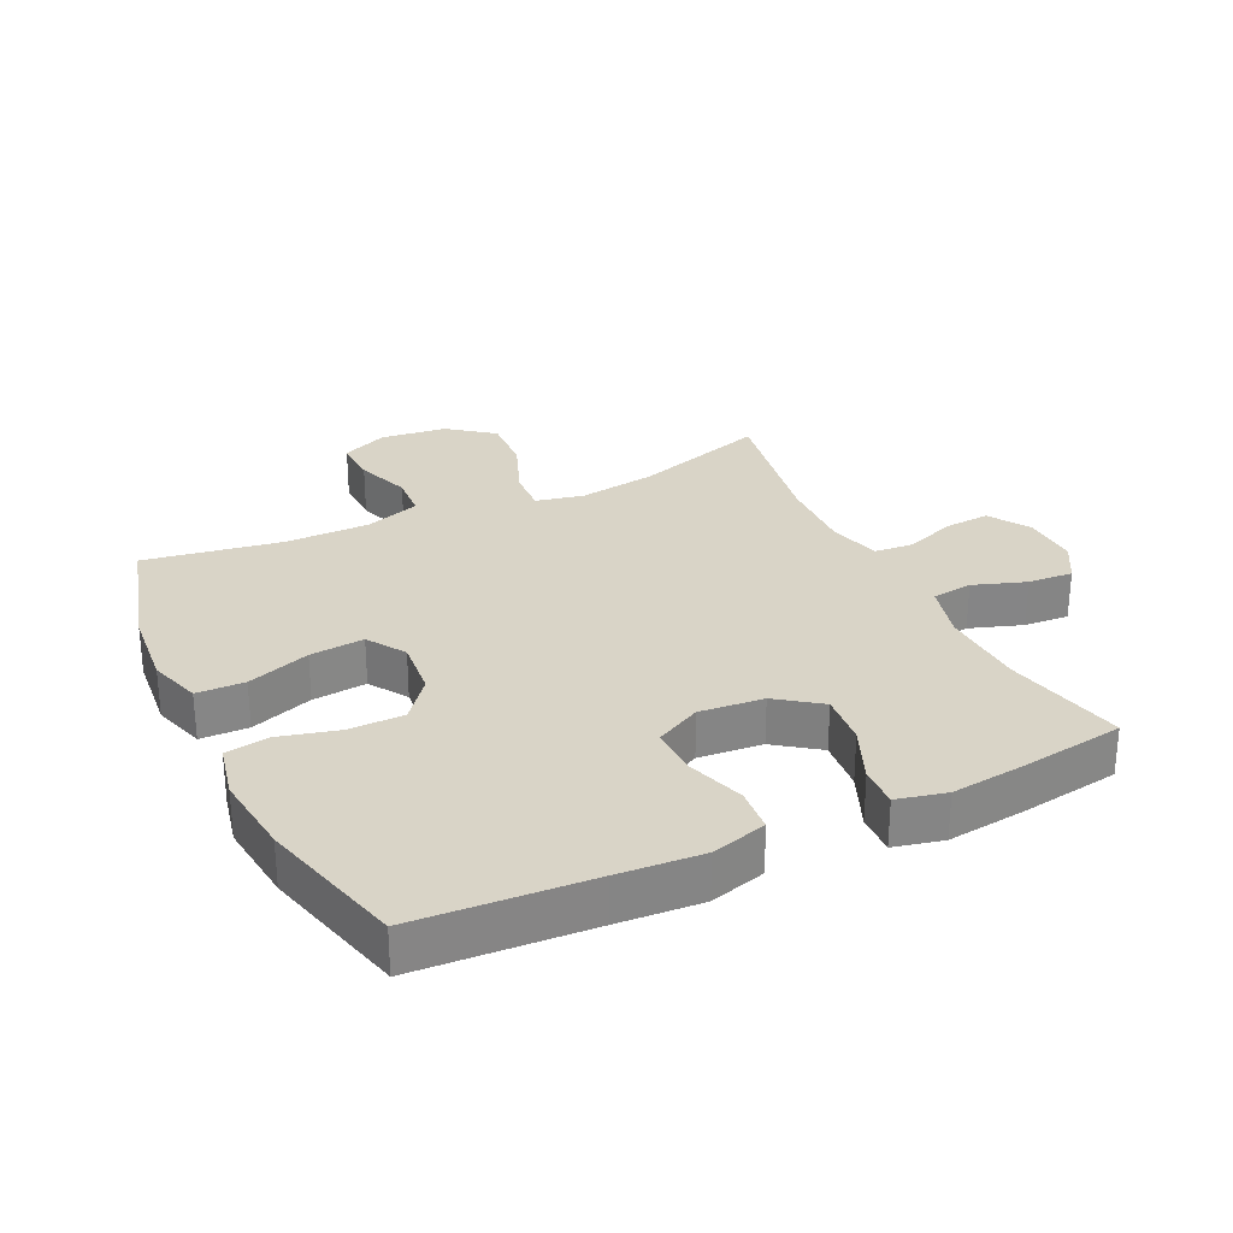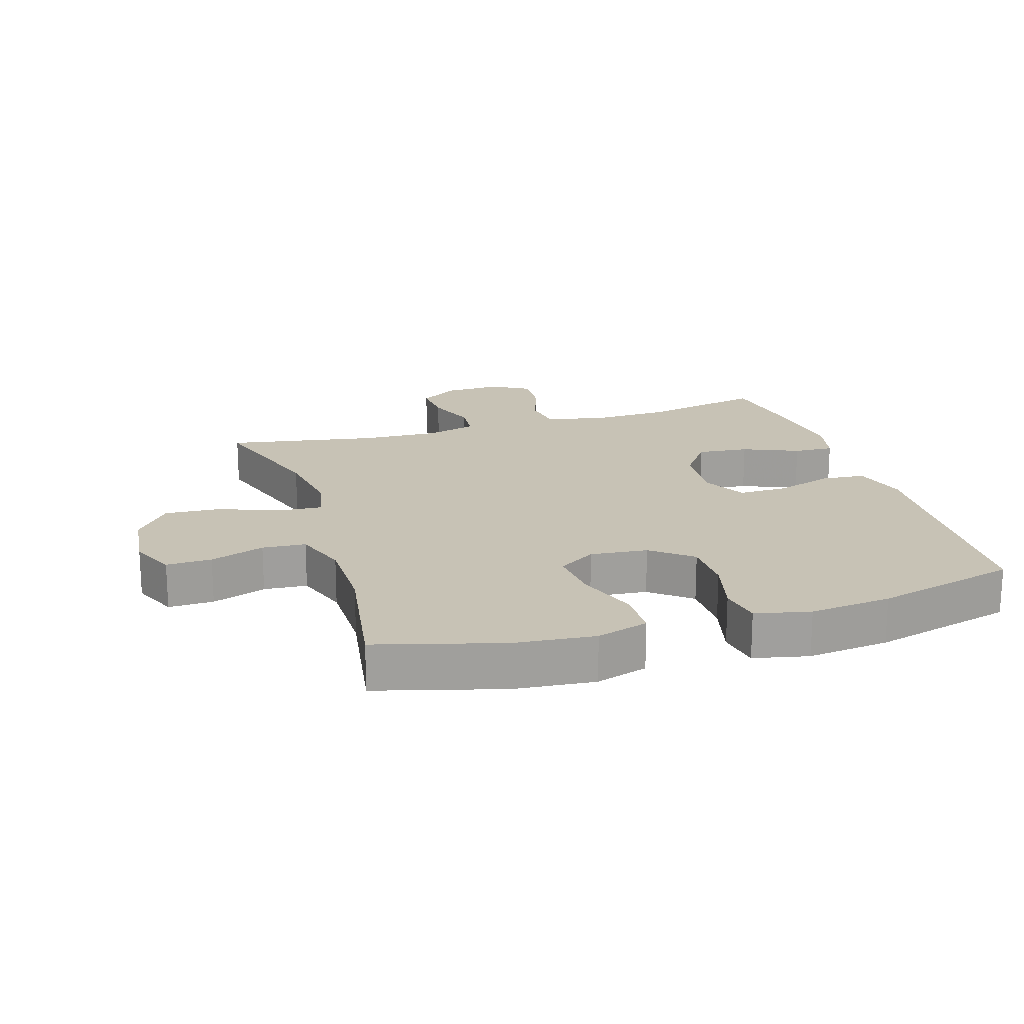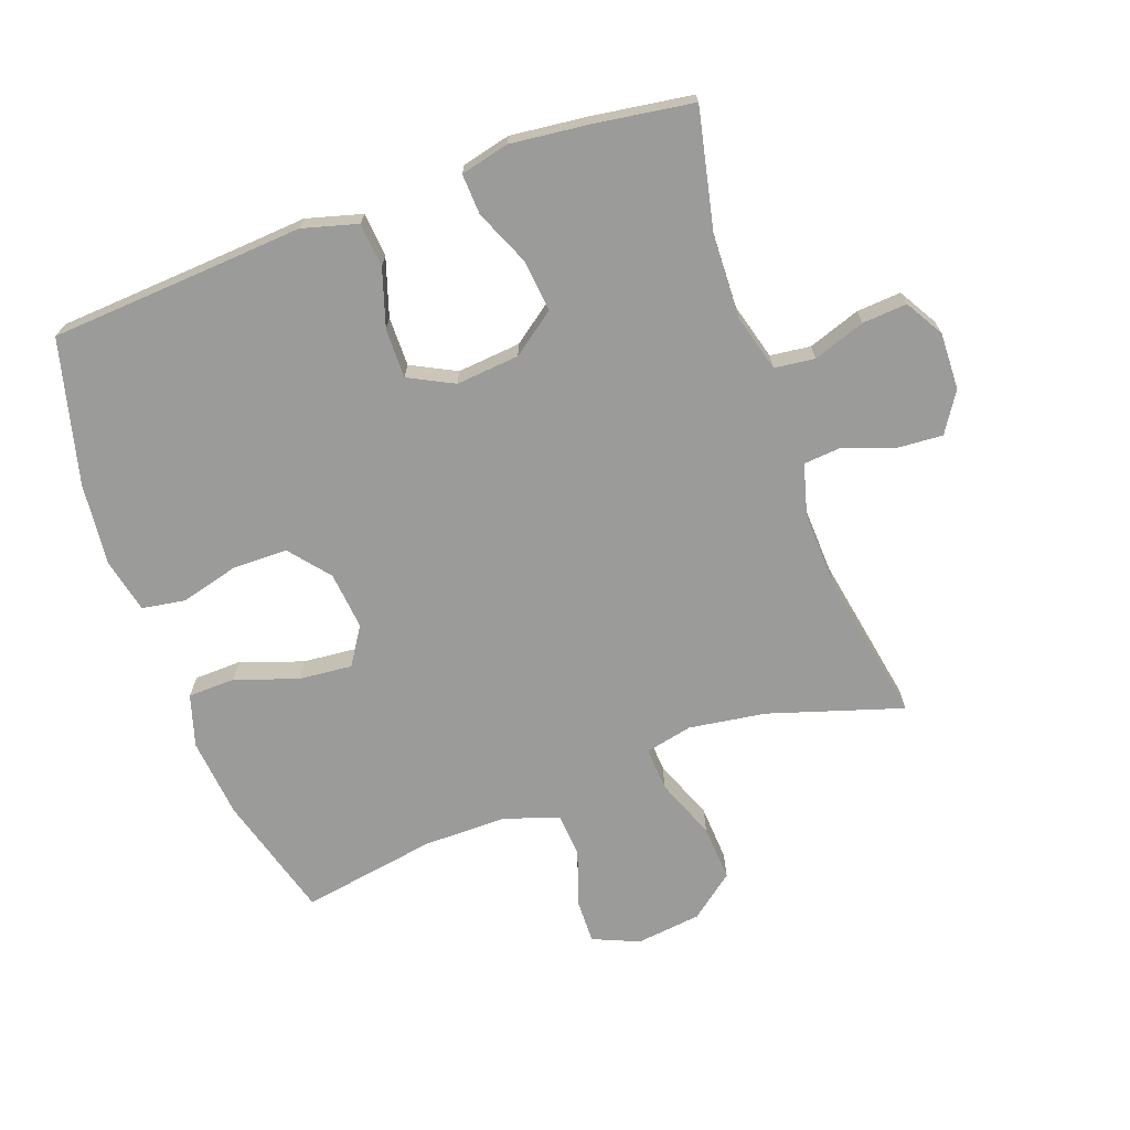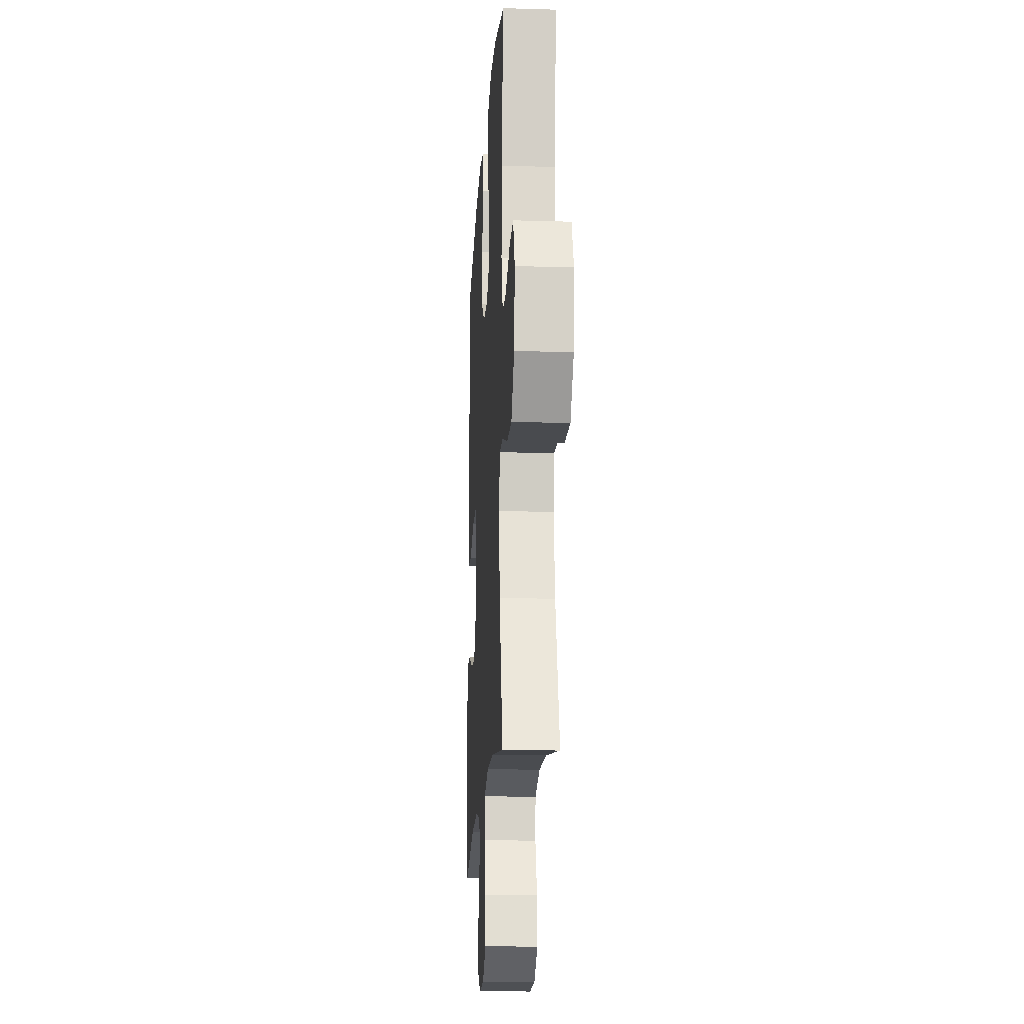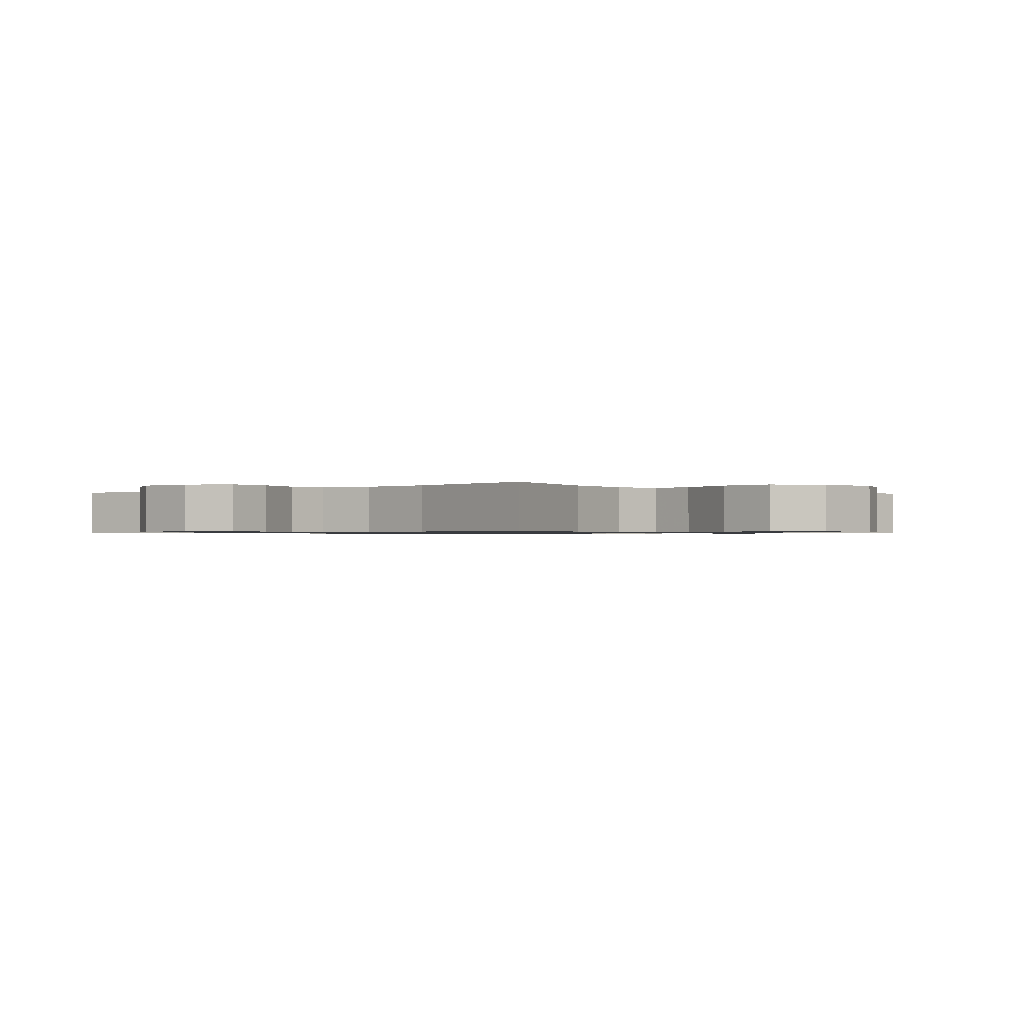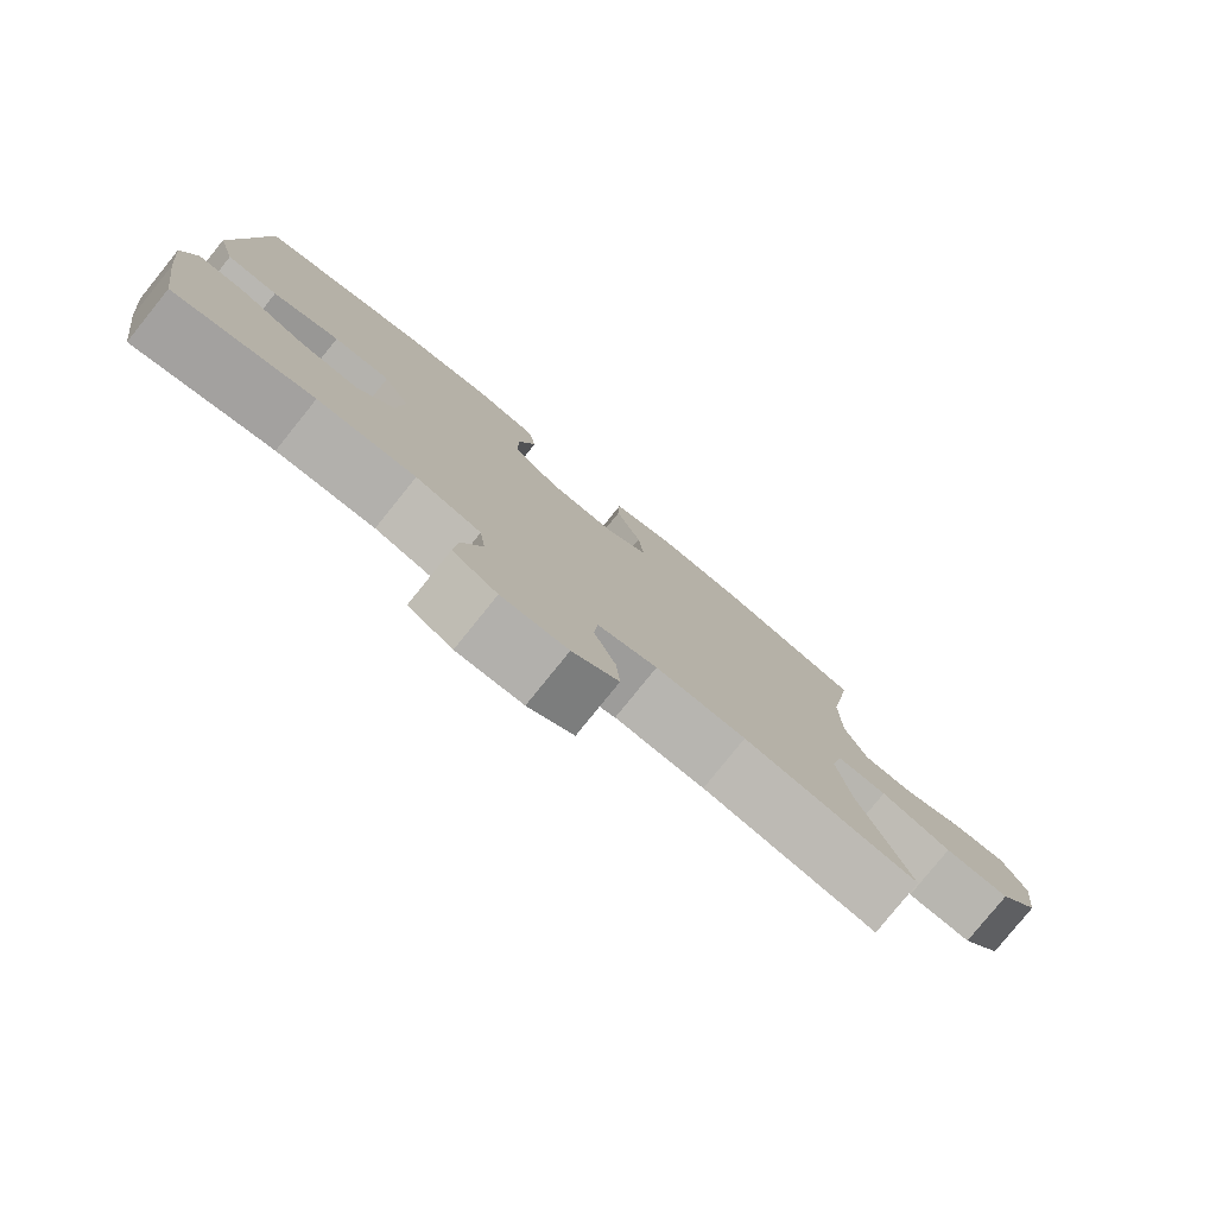
<metadata>
{"format":"obj","ext":"obj","renderer":"f3d","projection":"perspective","resolution":1024,"background":"white","views":[{"elev":28.5,"azim":64.3,"up":"+Y"},{"elev":19.0,"azim":-17.3,"up":"+Y"},{"elev":-69.6,"azim":110.0,"up":"+Y"},{"elev":-17.1,"azim":-93.4,"up":"+Z"},{"elev":-0.8,"azim":-138.0,"up":"+Y"},{"elev":-79.8,"azim":141.1,"up":"+Z"}]}
</metadata>
<code>
v -0.5 0.07 0.5
v -0.304 0.07 0.555
v -0.179 0.07 0.567
v -0.098 0.07 0.542
v -0.096 0.07 0.468
v -0.13 0.07 0.371
v -0.138 0.07 0.287
v -0.079 0.07 0.249
v 0.011 0.07 0.258
v 0.074 0.07 0.309
v 0.075 0.07 0.394
v 0.051 0.07 0.486
v 0.062 0.07 0.553
v 0.148 0.07 0.572
v 0.276 0.07 0.558
v 0.5 0.07 0.5
v 0.517 0.07 0.232
v 0.526 0.07 0.102
v 0.502 0.07 0.016
v 0.433 0.07 0.01
v 0.343 0.07 0.039
v 0.266 0.07 0.04
v 0.23 0.07 -0.03
v 0.239 0.07 -0.129
v 0.288 0.07 -0.196
v 0.369 0.07 -0.188
v 0.456 0.07 -0.151
v 0.519 0.07 -0.148
v 0.537 0.07 -0.224
v 0.523 0.07 -0.346
v 0.5 0.07 -0.5
v 0.313 0.07 -0.459
v 0.181 0.07 -0.454
v 0.093 0.07 -0.478
v 0.085 0.07 -0.541
v 0.113 0.07 -0.622
v 0.118 0.07 -0.692
v 0.058 0.07 -0.727
v -0.031 0.07 -0.724
v -0.093 0.07 -0.684
v -0.088 0.07 -0.614
v -0.059 0.07 -0.535
v -0.064 0.07 -0.475
v -0.144 0.07 -0.453
v -0.265 0.07 -0.458
v -0.5 0.07 -0.5
v -0.434 0.07 -0.292
v -0.416 0.07 -0.172
v -0.432 0.07 -0.098
v -0.5 0.07 -0.102
v -0.595 0.07 -0.139
v -0.683 0.07 -0.144
v -0.737 0.07 -0.075
v -0.749 0.07 0.027
v -0.718 0.07 0.099
v -0.647 0.07 0.097
v -0.562 0.07 0.067
v -0.494 0.07 0.072
v -0.465 0.07 0.157
v -0.465 0.07 0.288
v -0.5 0 0.5
v -0.304 0 0.555
v -0.179 0 0.567
v -0.098 0 0.542
v -0.096 0 0.468
v -0.13 0 0.371
v -0.138 0 0.287
v -0.079 0 0.249
v 0.011 0 0.258
v 0.074 0 0.309
v 0.075 0 0.394
v 0.051 0 0.486
v 0.062 0 0.553
v 0.148 0 0.572
v 0.276 0 0.558
v 0.5 0 0.5
v 0.517 0 0.232
v 0.526 0 0.102
v 0.502 0 0.016
v 0.433 0 0.01
v 0.343 0 0.039
v 0.266 0 0.04
v 0.23 0 -0.03
v 0.239 0 -0.129
v 0.288 0 -0.196
v 0.369 0 -0.188
v 0.456 0 -0.151
v 0.519 0 -0.148
v 0.537 0 -0.224
v 0.523 0 -0.346
v 0.5 0 -0.5
v 0.313 0 -0.459
v 0.181 0 -0.454
v 0.093 0 -0.478
v 0.085 0 -0.541
v 0.113 0 -0.622
v 0.118 0 -0.692
v 0.058 0 -0.727
v -0.031 0 -0.724
v -0.093 0 -0.684
v -0.088 0 -0.614
v -0.059 0 -0.535
v -0.064 0 -0.475
v -0.144 0 -0.453
v -0.265 0 -0.458
v -0.5 0 -0.5
v -0.434 0 -0.292
v -0.416 0 -0.172
v -0.432 0 -0.098
v -0.5 0 -0.102
v -0.595 0 -0.139
v -0.683 0 -0.144
v -0.737 0 -0.075
v -0.749 0 0.027
v -0.718 0 0.099
v -0.647 0 0.097
v -0.562 0 0.067
v -0.494 0 0.072
v -0.465 0 0.157
v -0.465 0 0.288
f 54 55 56 57
f 54 57 58
f 53 54 58
f 50 51 52 53
f 49 50 53 58
f 45 46 47
f 44 45 47 48
f 43 44 48 49
f 39 40 41 42
f 39 42 43
f 38 39 43
f 35 36 37 38
f 34 35 38 43
f 33 34 43 49
f 29 30 31 32
f 26 27 28 29
f 25 26 29 32
f 24 25 32 33
f 18 19 20 21
f 17 18 21 22
f 16 17 22
f 15 16 22 23
f 11 12 13 14
f 10 11 14 15
f 3 4 5 6
f 3 6 7
f 60 1 2 3
f 59 60 3 7
f 23 24 33 49
f 10 15 23
f 9 10 23
f 8 9 23 49
f 49 58 59
f 7 8 49 59
f 117 116 115 114
f 118 117 114
f 118 114 113
f 113 112 111 110
f 118 113 110 109
f 107 106 105
f 108 107 105 104
f 109 108 104 103
f 102 101 100 99
f 103 102 99
f 103 99 98
f 98 97 96 95
f 103 98 95 94
f 109 103 94 93
f 92 91 90 89
f 89 88 87 86
f 92 89 86 85
f 93 92 85 84
f 81 80 79 78
f 82 81 78 77
f 82 77 76
f 83 82 76 75
f 74 73 72 71
f 75 74 71 70
f 66 65 64 63
f 67 66 63
f 63 62 61 120
f 67 63 120 119
f 109 93 84 83
f 83 75 70
f 83 70 69
f 109 83 69 68
f 119 118 109
f 119 109 68 67
f 1 61 62 2
f 2 62 63 3
f 3 63 64 4
f 4 64 65 5
f 5 65 66 6
f 6 66 67 7
f 7 67 68 8
f 8 68 69 9
f 9 69 70 10
f 10 70 71 11
f 11 71 72 12
f 12 72 73 13
f 13 73 74 14
f 14 74 75 15
f 15 75 76 16
f 16 76 77 17
f 17 77 78 18
f 18 78 79 19
f 19 79 80 20
f 20 80 81 21
f 21 81 82 22
f 22 82 83 23
f 23 83 84 24
f 24 84 85 25
f 25 85 86 26
f 26 86 87 27
f 27 87 88 28
f 28 88 89 29
f 29 89 90 30
f 30 90 91 31
f 31 91 92 32
f 32 92 93 33
f 33 93 94 34
f 34 94 95 35
f 35 95 96 36
f 36 96 97 37
f 37 97 98 38
f 38 98 99 39
f 39 99 100 40
f 40 100 101 41
f 41 101 102 42
f 42 102 103 43
f 43 103 104 44
f 44 104 105 45
f 45 105 106 46
f 46 106 107 47
f 47 107 108 48
f 48 108 109 49
f 49 109 110 50
f 50 110 111 51
f 51 111 112 52
f 52 112 113 53
f 53 113 114 54
f 54 114 115 55
f 55 115 116 56
f 56 116 117 57
f 57 117 118 58
f 58 118 119 59
f 59 119 120 60
f 60 120 61 1

</code>
